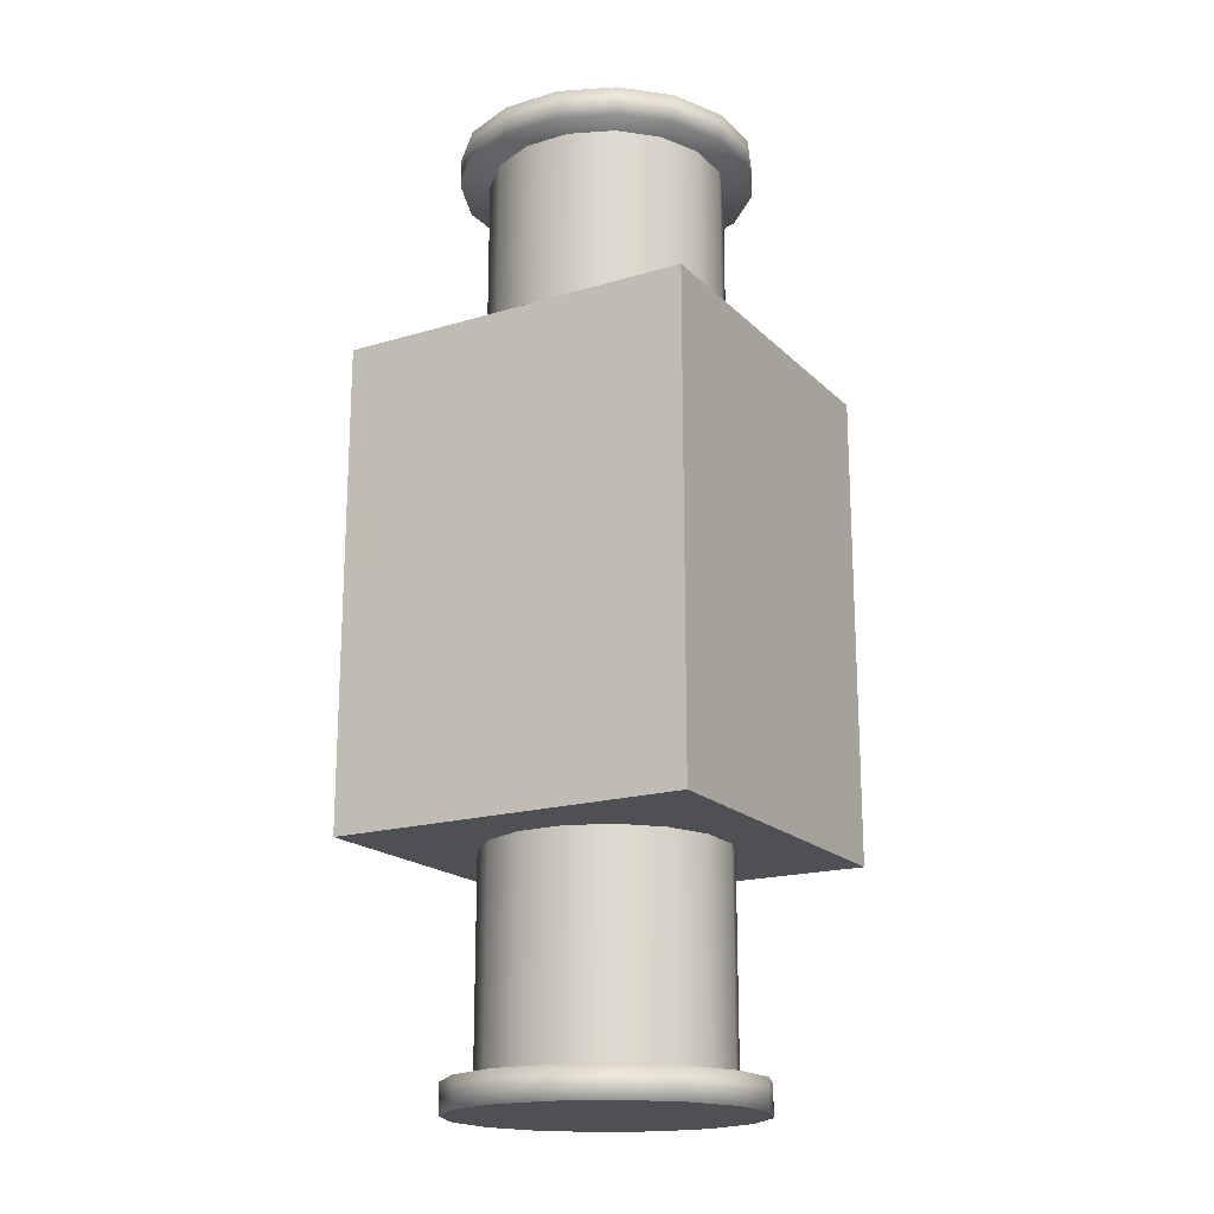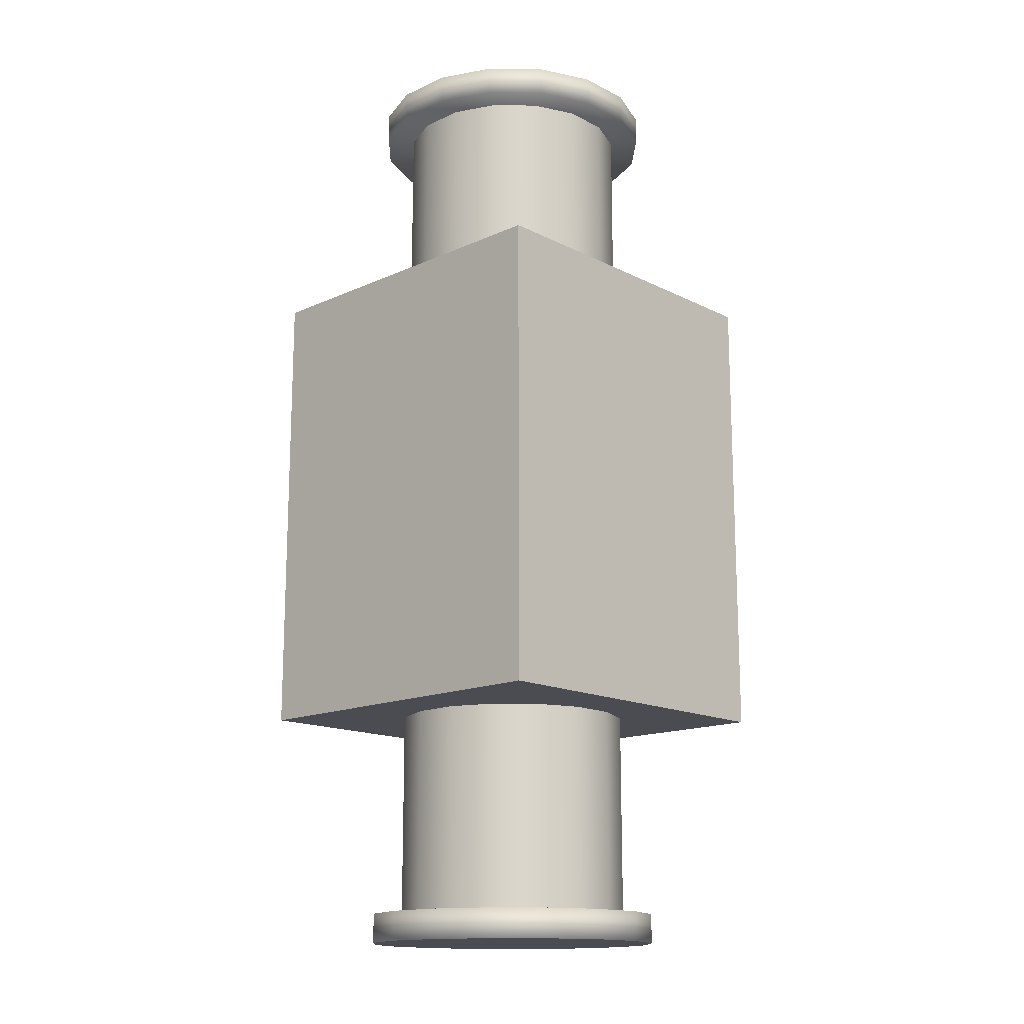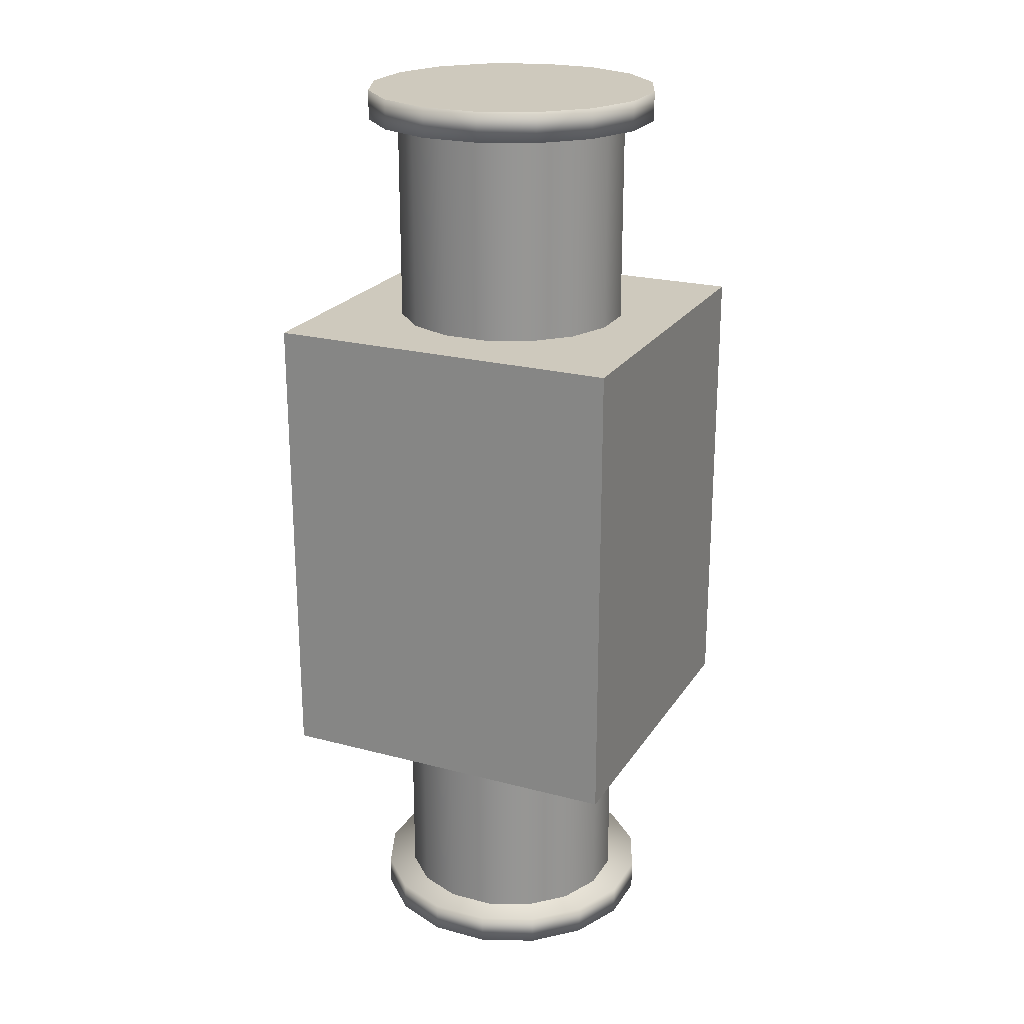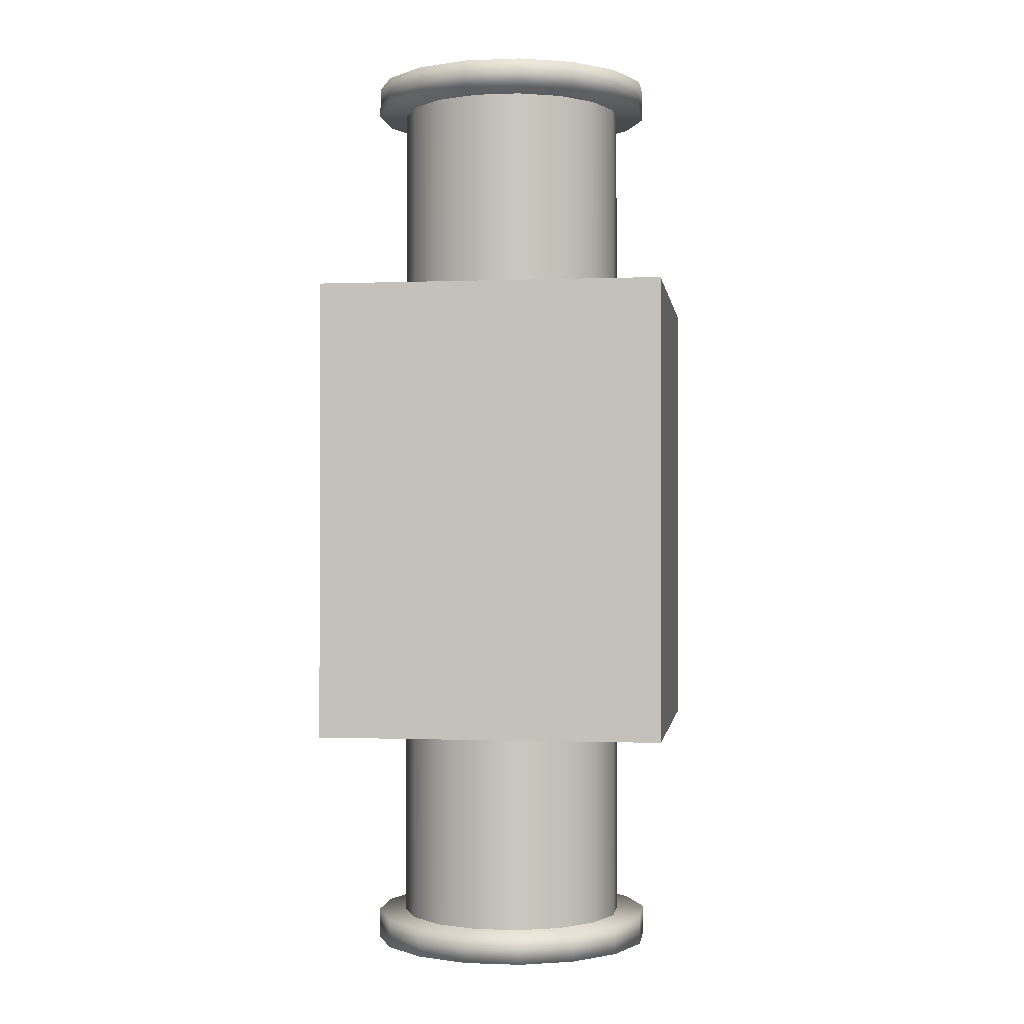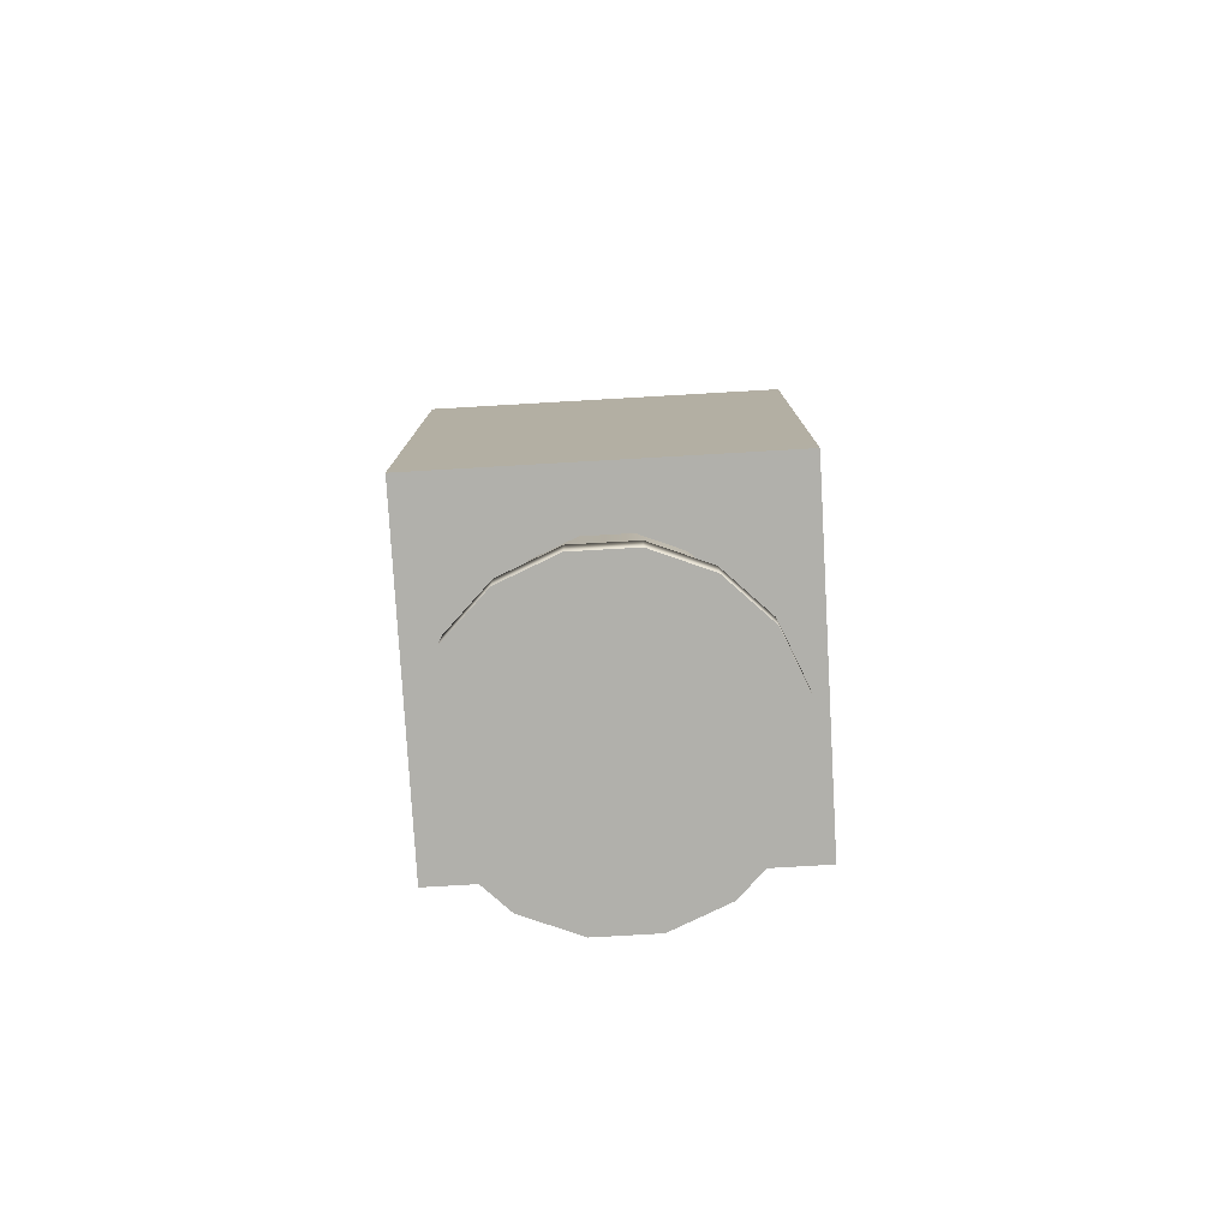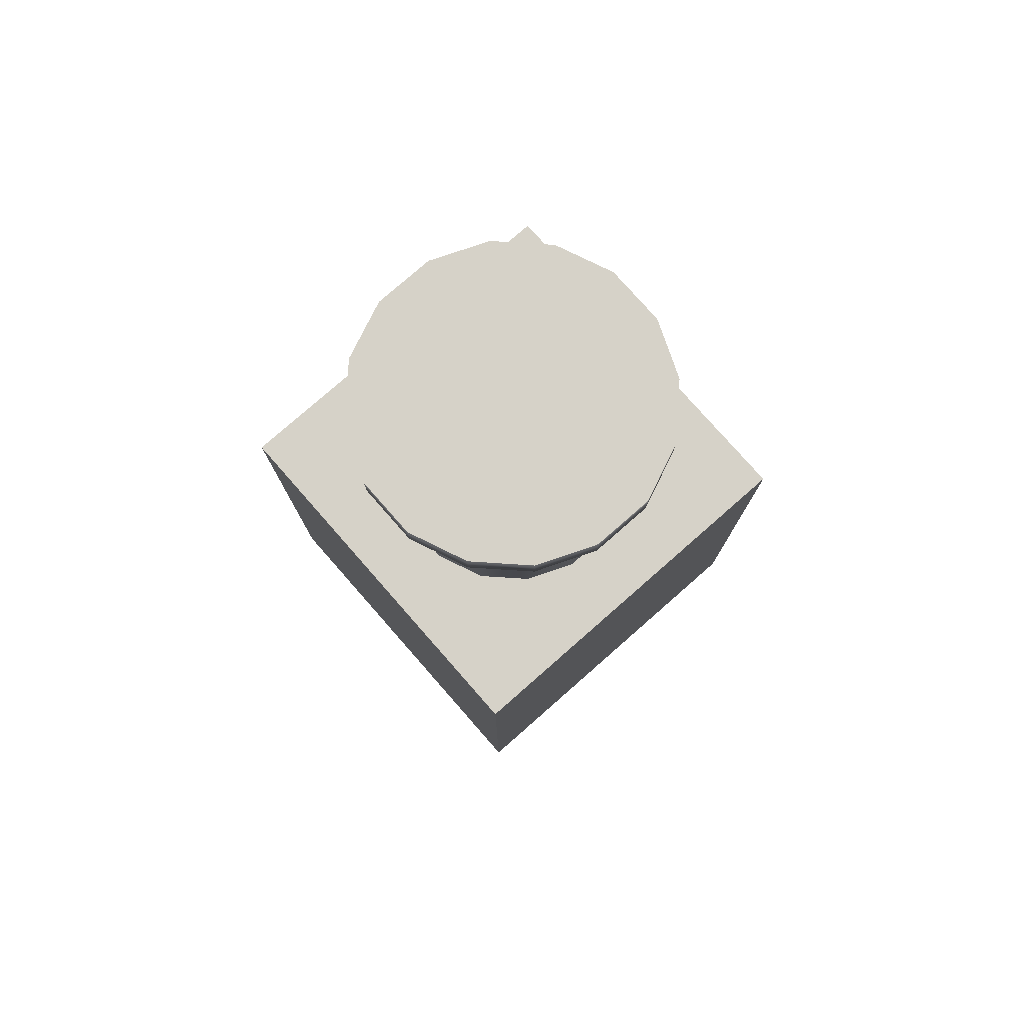
<metadata>
{"format":"obj","ext":"obj","renderer":"f3d","projection":"perspective","resolution":1024,"background":"white","views":[{"elev":-18.5,"azim":120.0,"up":"+Z"},{"elev":-15.4,"azim":-136.5,"up":"+Z"},{"elev":22.6,"azim":-65.5,"up":"+Z"},{"elev":-0.7,"azim":98.0,"up":"+Z"},{"elev":-78.4,"azim":3.3,"up":"+Z"},{"elev":78.1,"azim":-41.3,"up":"+Z"}]}
</metadata>
<code>
o Cube.001
v -0.03048 -0.1532 0.4688
v -0.03048 -0.1532 0.5
v 0.03048 -0.1532 0.4688
v 0.03048 -0.1532 0.5
v 0.08681 -0.1299 0.4688
v 0.08681 -0.1299 0.5
v 0.1299 -0.08681 0.4688
v 0.1299 -0.08681 0.5
v 0.1532 -0.03048 0.4688
v 0.1532 -0.03048 0.5
v 0.1532 0.03048 0.4688
v 0.1532 0.03048 0.5
v 0.1299 0.08681 0.4688
v 0.1299 0.08681 0.5
v 0.08681 0.1299 0.4688
v 0.08681 0.1299 0.5
v 0.03048 0.1532 0.4688
v 0.03048 0.1532 0.5
v -0.03048 0.1532 0.4688
v -0.03048 0.1532 0.5
v -0.08681 0.1299 0.4688
v -0.08681 0.1299 0.5
v -0.1299 0.08681 0.4688
v -0.1299 0.08681 0.5
v -0.1532 0.03048 0.4688
v -0.1532 0.03048 0.5
v -0.1532 -0.03048 0.4688
v -0.1532 -0.03048 0.5
v -0.1299 -0.08681 0.4688
v -0.1299 -0.08681 0.5
v -0.08681 -0.1299 0.4688
v -0.08681 -0.1299 0.5
v -0.02439 -0.1226 0.4688
v 0.02439 -0.1226 0.4688
v 0.06945 -0.1039 0.4688
v 0.1039 -0.06945 0.4688
v 0.1226 -0.02439 0.4688
v 0.1226 0.02439 0.4688
v 0.1039 0.06945 0.4688
v 0.06945 0.1039 0.4688
v 0.02439 0.1226 0.4688
v -0.02439 0.1226 0.4688
v -0.06945 0.1039 0.4688
v -0.1039 0.06945 0.4688
v -0.1226 0.02439 0.4688
v -0.1226 -0.02439 0.4688
v -0.1039 -0.06945 0.4688
v -0.06945 -0.1039 0.4688
v -0 -0 0.4688
v -0 -0 0.5
v 0.1039 -0.06945 -0.4688
v 0.06945 -0.1039 -0.4688
v 0.02439 -0.1226 -0.4688
v -0.02439 -0.1226 -0.4688
v -0.08681 -0.1299 -0.5
v -0.08681 -0.1299 -0.4688
v -0.1299 -0.08681 -0.5
v -0.1299 -0.08681 -0.4688
v -0.1532 -0.03048 -0.5
v -0.1532 -0.03048 -0.4688
v -0.1532 0.03048 -0.5
v -0.1532 0.03048 -0.4688
v -0.1299 0.08681 -0.5
v -0.1299 0.08681 -0.4688
v -0.08681 0.1299 -0.5
v -0.08681 0.1299 -0.4688
v -0.03048 0.1532 -0.5
v -0.03048 0.1532 -0.4688
v 0.03048 0.1532 -0.5
v 0.03048 0.1532 -0.4688
v 0.08681 0.1299 -0.5
v 0.08681 0.1299 -0.4688
v 0.1299 0.08681 -0.5
v 0.1299 0.08681 -0.4688
v 0.1532 0.03048 -0.5
v 0.1532 0.03048 -0.4688
v 0.1532 -0.03048 -0.5
v 0.1532 -0.03048 -0.4688
v 0.1299 -0.08681 -0.5
v 0.1299 -0.08681 -0.4688
v 0.08681 -0.1299 -0.5
v 0.08681 -0.1299 -0.4688
v 0.03048 -0.1532 -0.5
v 0.03048 -0.1532 -0.4688
v -0.03048 -0.1532 -0.5
v -0.03048 -0.1532 -0.4688
v 0.1226 -0.02439 -0.4688
v 0.1226 0.02439 -0.4688
v 0.1039 0.06945 -0.4688
v 0.06945 0.1039 -0.4688
v 0.02439 0.1226 -0.4688
v -0.02439 0.1226 -0.4688
v -0.06945 0.1039 -0.4688
v -0.1039 0.06945 -0.4688
v -0.1226 0.02439 -0.4688
v -0.1226 -0.02439 -0.4688
v -0.1039 -0.06945 -0.4688
v -0.06945 -0.1039 -0.4688
v 0 0 -0.4688
v 0 0 -0.5
v 0.1875 -0.1875 -0.25
v 0.1875 -0.1875 0.25
v -0.1875 -0.1875 0.25
v -0.1875 -0.1875 -0.25
v 0.1875 0.1875 -0.25
v 0.1875 0.1875 0.25
v -0.1875 0.1875 0.25
v -0.1875 0.1875 -0.25
g Cube.001_Cube.001_None
f 4 50 2
f 2 50 32
f 32 50 30
f 30 50 28
f 28 50 26
f 26 50 24
f 24 50 22
f 22 50 20
f 20 50 18
f 18 50 16
f 16 50 14
f 14 50 12
f 12 50 10
f 10 50 8
f 8 50 6
f 6 50 4
f 81 83 100
f 79 81 100
f 77 79 100
f 75 77 100
f 73 75 100
f 71 73 100
f 69 71 100
f 67 69 100
f 65 67 100
f 63 65 100
f 61 63 100
f 59 61 100
f 57 59 100
f 55 57 100
f 85 55 100
f 83 85 100
f 105 106 102 101
f 106 107 103 102
f 107 108 104 103
f 108 105 101 104
f 101 102 103 104
f 108 107 106 105
f 1 3 4 2
f 3 5 6 4
f 5 7 8 6
f 7 9 10 8
f 9 11 12 10
f 11 13 14 12
f 13 15 16 14
f 15 17 18 16
f 17 19 20 18
f 19 21 22 20
f 21 23 24 22
f 23 25 26 24
f 25 27 28 26
f 27 29 30 28
f 31 1 2 32
f 29 31 32 30
f 1 49 3
f 3 49 5
f 5 49 7
f 7 49 9
f 9 49 11
f 11 49 13
f 13 49 15
f 15 49 17
f 17 49 19
f 19 49 21
f 21 49 23
f 23 49 25
f 25 49 27
f 27 49 29
f 29 49 31
f 31 49 1
f 41 91 92 42
f 56 86 99
f 58 56 99
f 60 58 99
f 62 60 99
f 64 62 99
f 66 64 99
f 68 66 99
f 70 68 99
f 72 70 99
f 74 72 99
f 76 74 99
f 78 76 99
f 80 78 99
f 82 80 99
f 84 82 99
f 86 84 99
f 58 57 55 56
f 56 55 85 86
f 60 59 57 58
f 62 61 59 60
f 64 63 61 62
f 66 65 63 64
f 68 67 65 66
f 70 69 67 68
f 72 71 69 70
f 74 73 71 72
f 76 75 73 74
f 78 77 75 76
f 80 79 77 78
f 82 81 79 80
f 84 83 81 82
f 86 85 83 84
f 36 51 87 37
f 34 53 52 35
f 47 97 98 48
f 33 54 53 34
f 35 52 51 36
f 48 98 54 33
f 46 96 97 47
f 45 95 96 46
f 44 94 95 45
f 43 93 94 44
f 42 92 93 43
f 40 90 91 41
f 39 89 90 40
f 38 88 89 39
f 37 87 88 38

</code>
